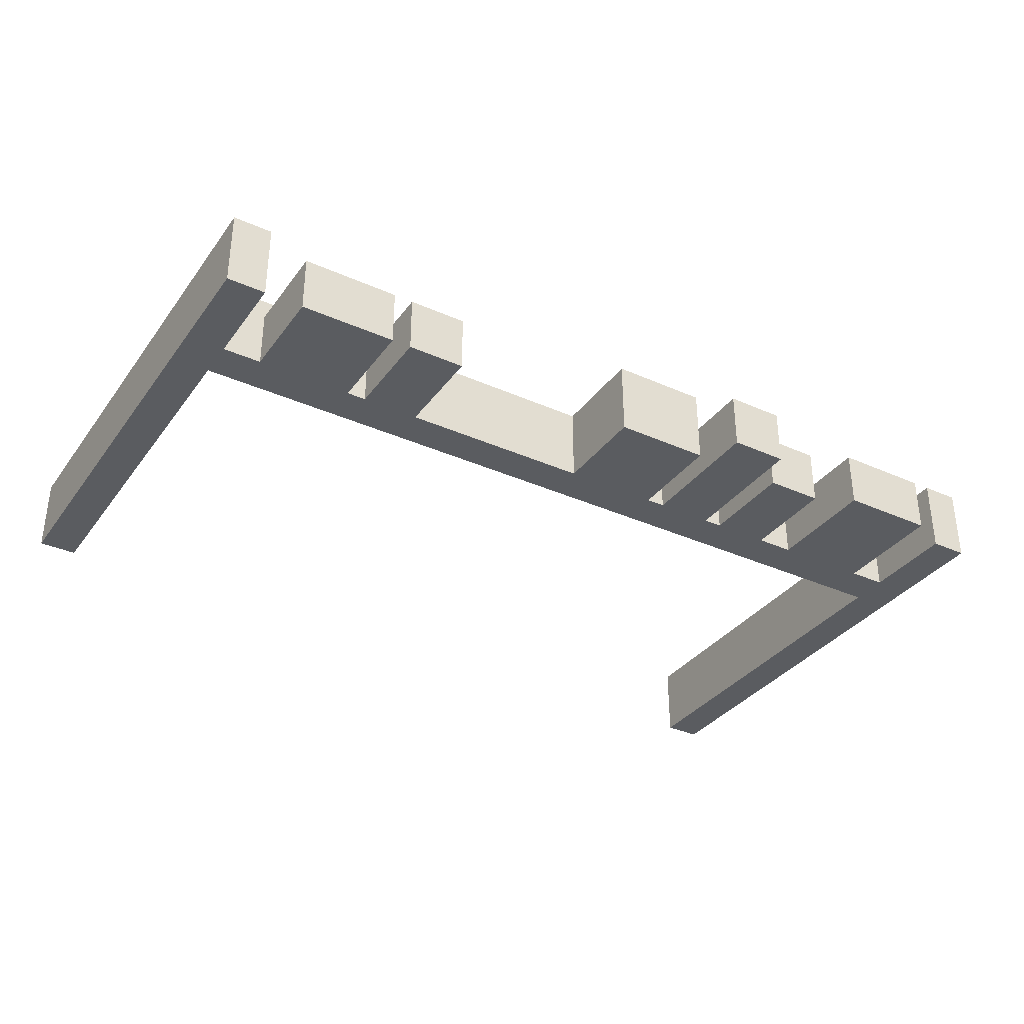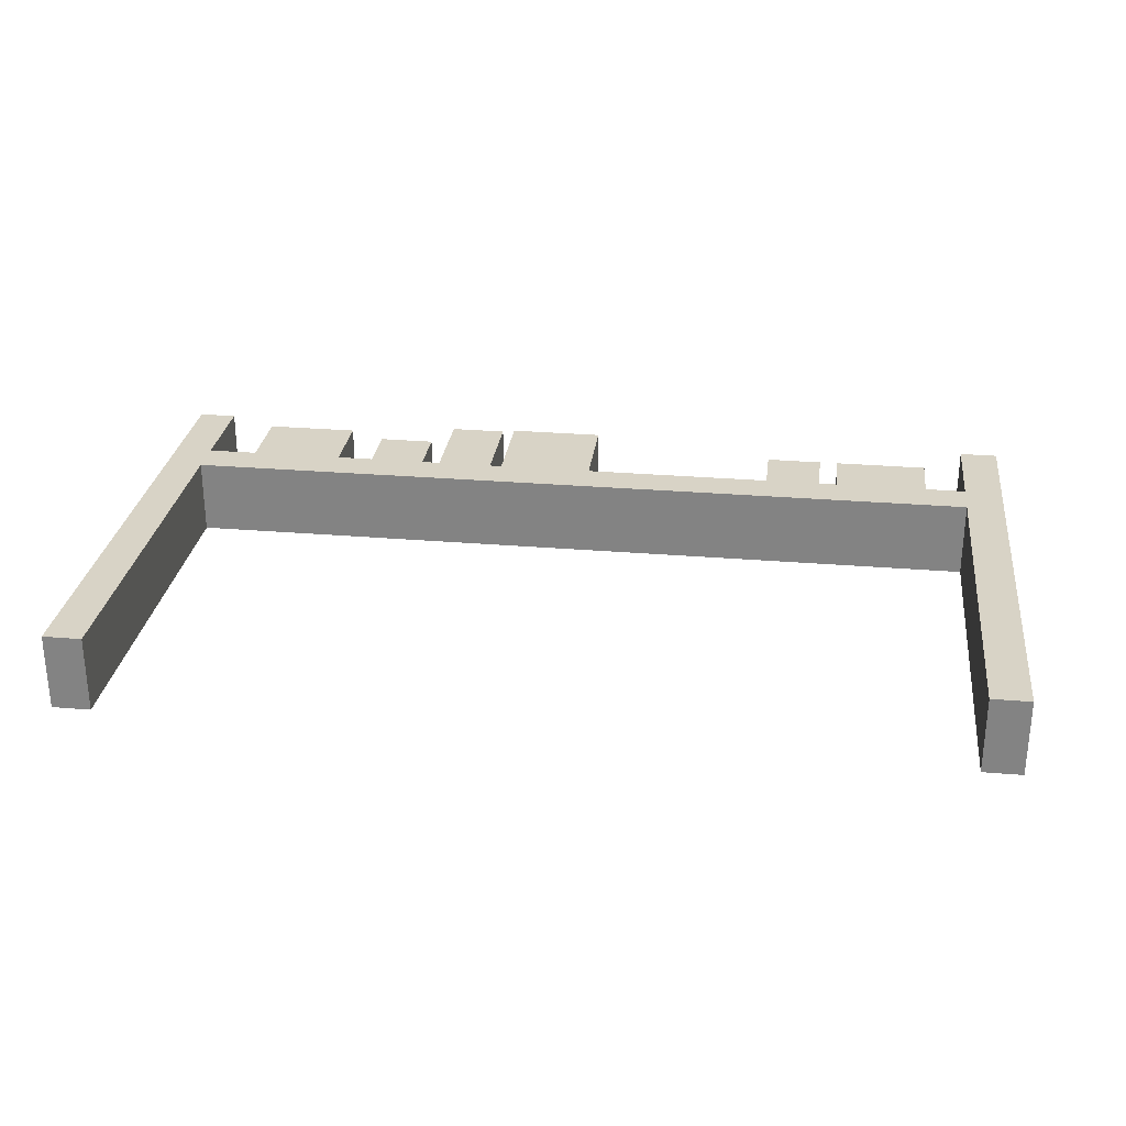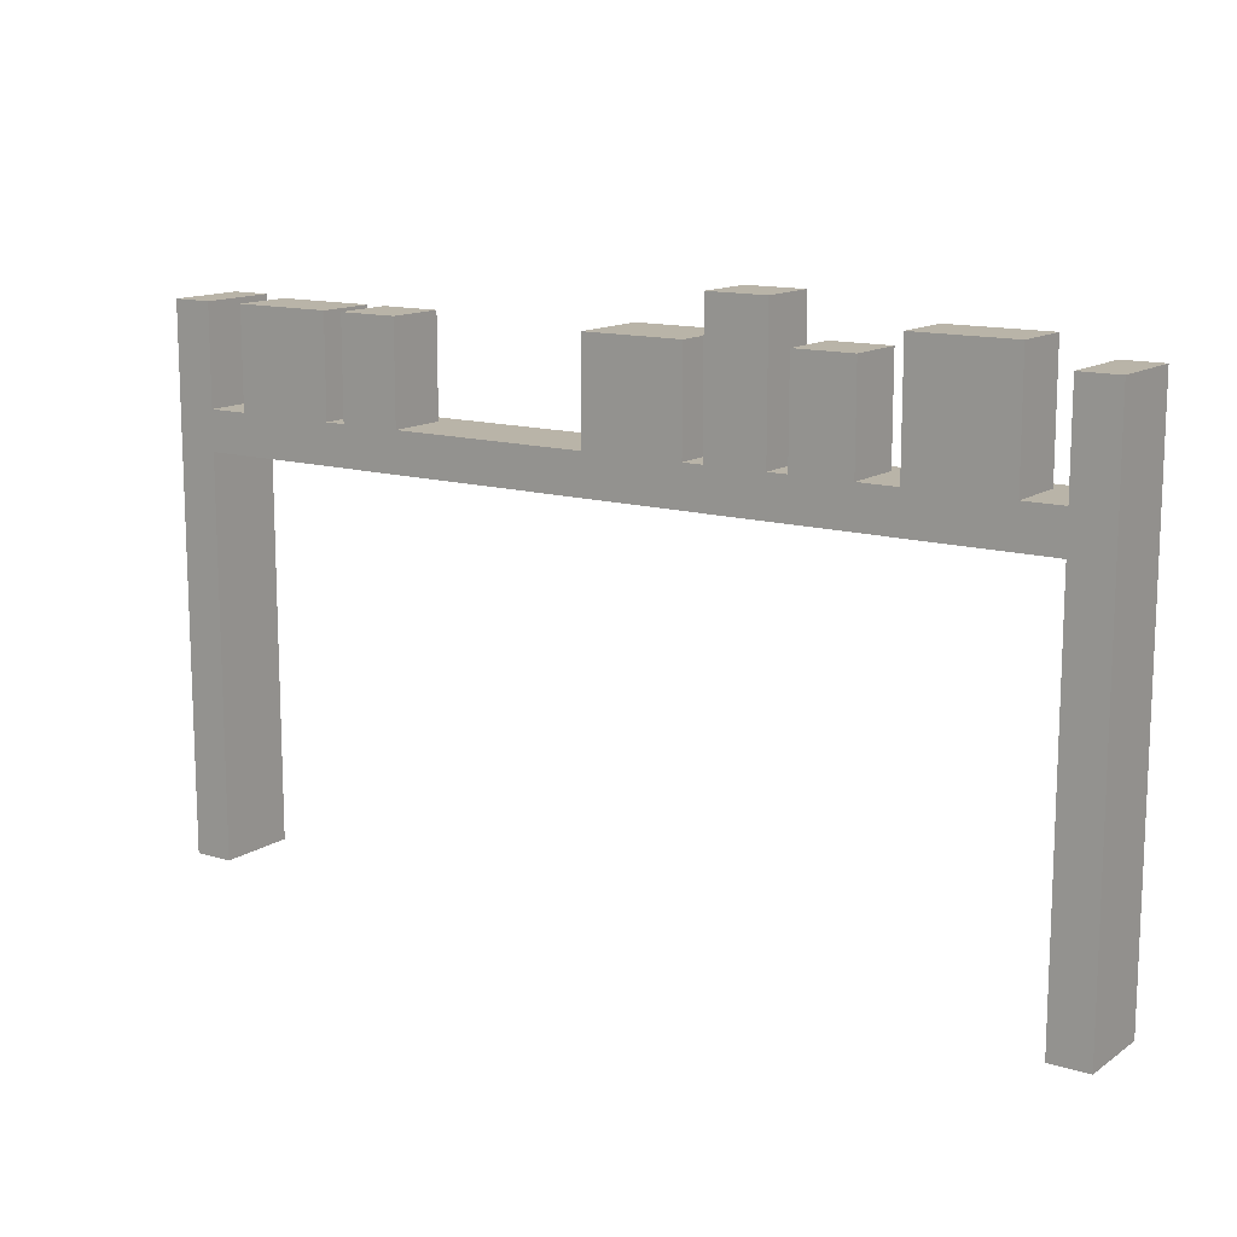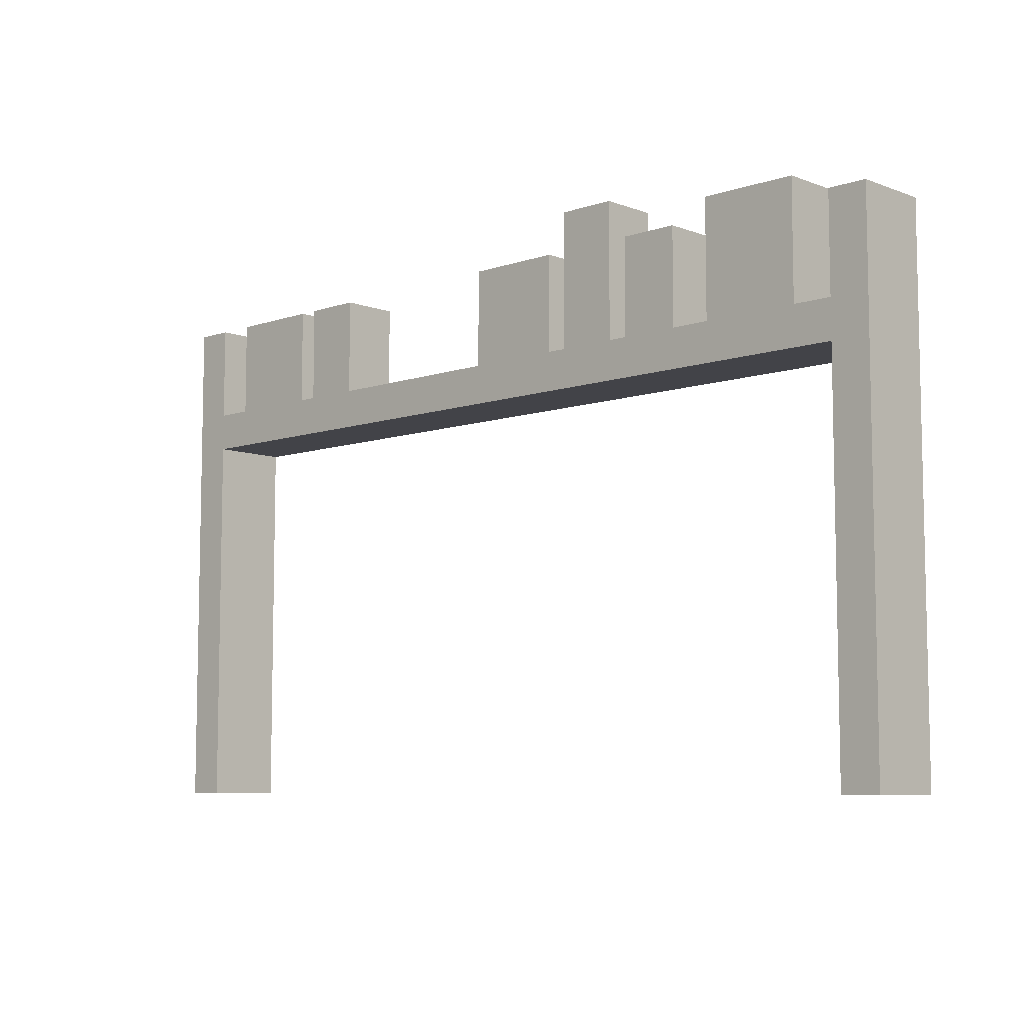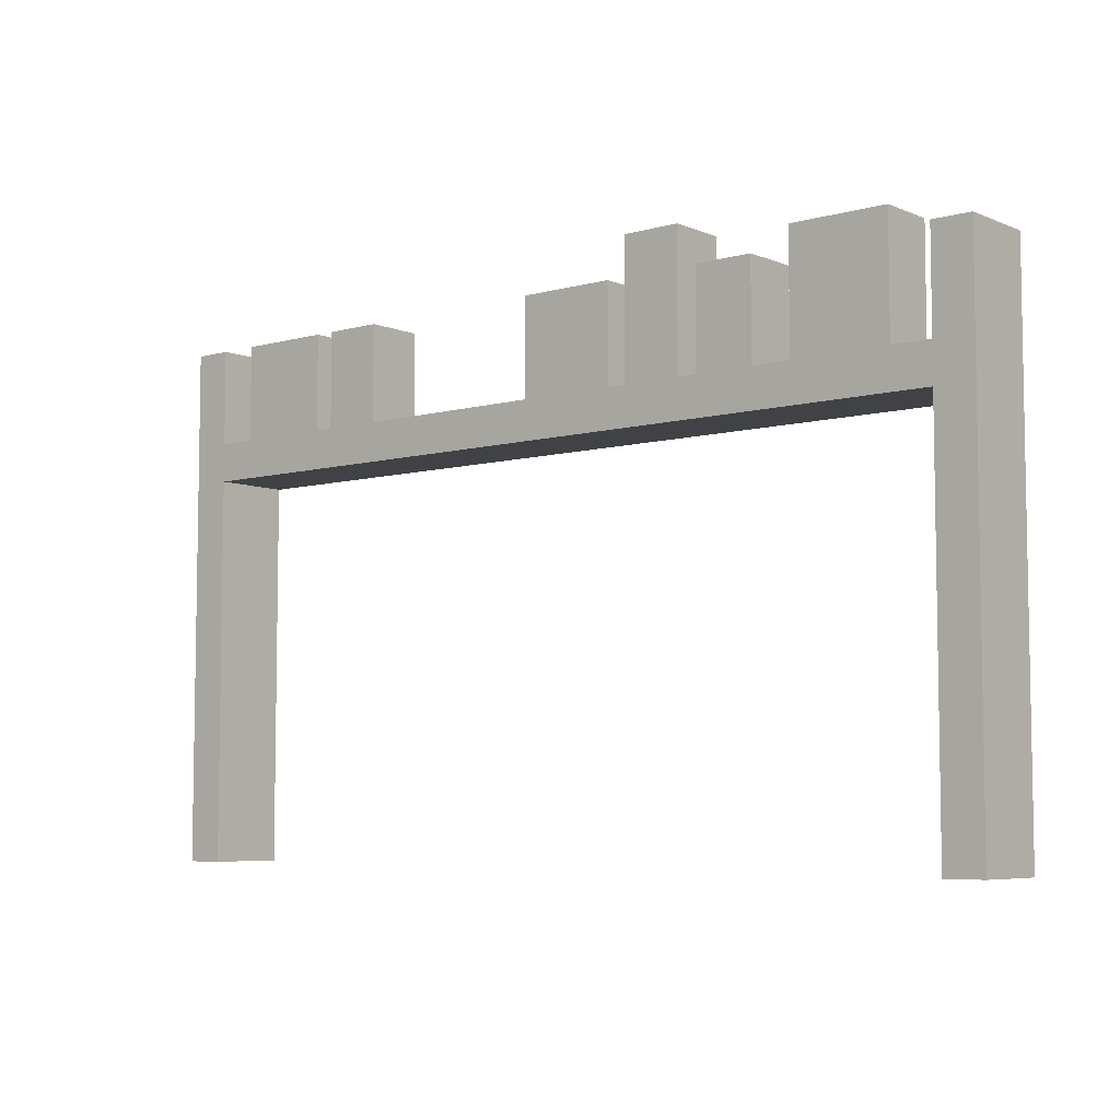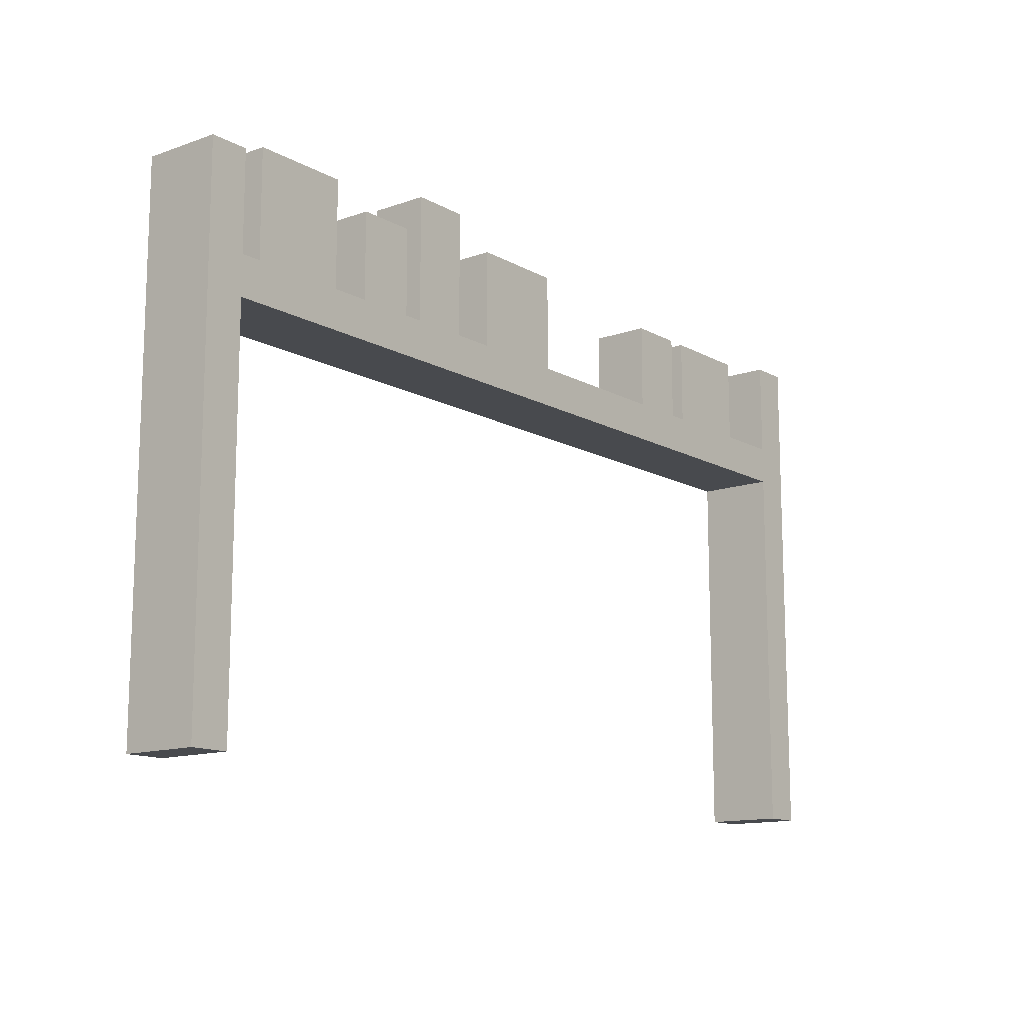
<metadata>
{"format":"obj","ext":"obj","renderer":"f3d","projection":"perspective","resolution":1024,"background":"white","views":[{"elev":-34.4,"azim":149.0,"up":"+Z"},{"elev":27.8,"azim":7.3,"up":"+Z"},{"elev":13.2,"azim":-145.5,"up":"+Y"},{"elev":-7.6,"azim":-136.4,"up":"+Y"},{"elev":-6.2,"azim":-140.4,"up":"+Y"},{"elev":-13.2,"azim":-51.2,"up":"+Y"}]}
</metadata>
<code>
o StandOnTable
v -2.3 0 0.2
v -2.3 0 -0.2
v -2.3 2.7 0.2
v -2.3 2.7 -0.2
v -1.9 2.2 0.1
v -1.9 2.2 -0.2
v -1.9 2.6 0.1
v -1.9 2.6 -0.2
v -1.9 2.7 0.1
v -1.9 2.7 -0.2
v -1.9 2.8 0.1
v -1.9 2.8 -0.2
v -1.2 2.2 0.1
v -1.2 2.2 -0.2
v -1.2 2.5 0.1
v -1.2 2.5 -0.2
v -1.2 2.7 0.1
v -1.2 2.7 -0.2
v -0.8 2.2 0.1
v -0.8 2.2 -0.2
v -0.8 2.8 0.1
v -0.8 2.8 -0.2
v -0.8 2.9 0.1
v -0.8 2.9 -0.2
v -0.4 2.2 0.2
v -0.4 2.2 -0.2
v -0.4 2.5 0.2
v -0.4 2.5 -0.2
v -0.4 2.7 0.2
v -0.4 2.7 -0.2
v 1.1 2.2 0.1
v 1.1 2.2 -0.2
v 1.1 2.6 0.1
v 1.1 2.6 -0.2
v 1.1 2.7 0.1
v 1.1 2.7 -0.2
v 1.5 2.2 0.1
v 1.5 2.2 -0.2
v 1.5 2.5 0.1
v 1.5 2.5 -0.2
v 1.5 2.7 0.1
v 1.5 2.7 -0.2
v 2.2 0 0.2
v 2.2 0 -0.2
v 2.2 2 0.2
v 2.2 2 -0.2
v 2.2 2.2 0.2
v 2.2 2.2 -0.2
v 2.2 2.7 0.2
v 2.2 2.7 -0.2
v -2.1 0 0.2
v -2.1 0 -0.2
v -2.1 2 0.2
v -2.1 2 -0.2
v -2.1 2.2 0.2
v -2.1 2.2 -0.2
v -2.1 2.7 0.2
v -2.1 2.7 -0.2
v -1.4 2.2 0.1
v -1.4 2.2 -0.2
v -1.4 2.6 0.1
v -1.4 2.6 -0.2
v -1.4 2.7 0.1
v -1.4 2.7 -0.2
v -1.4 2.8 0.1
v -1.4 2.8 -0.2
v -0.9 2.2 0.1
v -0.9 2.2 -0.2
v -0.9 2.5 0.1
v -0.9 2.5 -0.2
v -0.9 2.7 0.1
v -0.9 2.7 -0.2
v -0.5 2.2 0.1
v -0.5 2.2 -0.2
v -0.5 2.8 0.1
v -0.5 2.8 -0.2
v -0.5 2.9 0.1
v -0.5 2.9 -0.2
v 0.1 2.2 0.2
v 0.1 2.2 -0.2
v 0.1 2.5 0.2
v 0.1 2.5 -0.2
v 0.1 2.7 0.2
v 0.1 2.7 -0.2
v 1.4 2.2 0.1
v 1.4 2.2 -0.2
v 1.4 2.6 0.1
v 1.4 2.6 -0.2
v 1.4 2.7 0.1
v 1.4 2.7 -0.2
v 2 2.2 0.1
v 2 2.2 -0.2
v 2 2.5 0.1
v 2 2.5 -0.2
v 2 2.7 0.1
v 2 2.7 -0.2
v 2.4 0 0.2
v 2.4 0 -0.2
v 2.4 2.7 0.2
v 2.4 2.7 -0.2
v -2.3 0 0.2
v -2.3 2.7 0.2
v -2.1 0 0.2
v -2.1 2 0.2
v -2.1 2.2 0.2
v -2.1 2.7 0.2
v -0.4 2.2 0.2
v -0.4 2.5 0.2
v -0.4 2.7 0.2
v 0.1 2.2 0.2
v 0.1 2.5 0.2
v 0.1 2.7 0.2
v 2.2 0 0.2
v 2.2 2 0.2
v 2.2 2.2 0.2
v 2.2 2.7 0.2
v 2.4 0 0.2
v 2.4 2.7 0.2
v -1.9 2.2 0.1
v -1.9 2.6 0.1
v -1.9 2.7 0.1
v -1.9 2.8 0.1
v -1.4 2.2 0.1
v -1.4 2.6 0.1
v -1.4 2.7 0.1
v -1.4 2.8 0.1
v -1.2 2.2 0.1
v -1.2 2.5 0.1
v -1.2 2.7 0.1
v -0.9 2.2 0.1
v -0.9 2.5 0.1
v -0.9 2.7 0.1
v -0.8 2.2 0.1
v -0.8 2.8 0.1
v -0.8 2.9 0.1
v -0.7 2.7 0.1
v -0.7 2.8 0.1
v -0.6 2.7 0.1
v -0.6 2.8 0.1
v -0.5 2.2 0.1
v -0.5 2.8 0.1
v -0.5 2.9 0.1
v 1.1 2.2 0.1
v 1.1 2.6 0.1
v 1.1 2.7 0.1
v 1.2 2.5 0.1
v 1.2 2.6 0.1
v 1.3 2.5 0.1
v 1.3 2.6 0.1
v 1.4 2.2 0.1
v 1.4 2.6 0.1
v 1.4 2.7 0.1
v 1.5 2.2 0.1
v 1.5 2.5 0.1
v 1.5 2.7 0.1
v 2 2.2 0.1
v 2 2.5 0.1
v 2 2.7 0.1
v -2.3 0 -0.2
v -2.3 2.7 -0.2
v -2.1 0 -0.2
v -2.1 2 -0.2
v -2.1 2.2 -0.2
v -2.1 2.7 -0.2
v -1.9 2.2 -0.2
v -1.9 2.6 -0.2
v -1.9 2.7 -0.2
v -1.9 2.8 -0.2
v -1.4 2.2 -0.2
v -1.4 2.6 -0.2
v -1.4 2.7 -0.2
v -1.4 2.8 -0.2
v -1.2 2.2 -0.2
v -1.2 2.5 -0.2
v -1.2 2.7 -0.2
v -0.9 2.2 -0.2
v -0.9 2.5 -0.2
v -0.9 2.7 -0.2
v -0.8 2.2 -0.2
v -0.8 2.8 -0.2
v -0.8 2.9 -0.2
v -0.7 2.7 -0.2
v -0.7 2.8 -0.2
v -0.6 2.7 -0.2
v -0.6 2.8 -0.2
v -0.5 2.2 -0.2
v -0.5 2.8 -0.2
v -0.5 2.9 -0.2
v -0.4 2.2 -0.2
v -0.4 2.5 -0.2
v -0.4 2.7 -0.2
v 0.1 2.2 -0.2
v 0.1 2.5 -0.2
v 0.1 2.7 -0.2
v 1.1 2.2 -0.2
v 1.1 2.6 -0.2
v 1.1 2.7 -0.2
v 1.2 2.5 -0.2
v 1.2 2.6 -0.2
v 1.3 2.5 -0.2
v 1.3 2.6 -0.2
v 1.4 2.2 -0.2
v 1.4 2.6 -0.2
v 1.4 2.7 -0.2
v 1.5 2.2 -0.2
v 1.5 2.5 -0.2
v 1.5 2.7 -0.2
v 2 2.2 -0.2
v 2 2.5 -0.2
v 2 2.7 -0.2
v 2.2 0 -0.2
v 2.2 2 -0.2
v 2.2 2.2 -0.2
v 2.2 2.7 -0.2
v 2.4 0 -0.2
v 2.4 2.7 -0.2
v -2.3 0 0.2
v -2.1 0 0.2
v 2.2 0 0.2
v 2.4 0 0.2
v -2.3 0 -0.2
v -2.1 0 -0.2
v 2.2 0 -0.2
v 2.4 0 -0.2
v -2.1 2 0.2
v 2.2 2 0.2
v -2.1 2 -0.2
v 2.2 2 -0.2
v -2.1 2.2 0.2
v -0.4 2.2 0.2
v 0.1 2.2 0.2
v 2.2 2.2 0.2
v -1.9 2.2 0.1
v -1.4 2.2 0.1
v -1.2 2.2 0.1
v -0.9 2.2 0.1
v -0.8 2.2 0.1
v -0.5 2.2 0.1
v 1.1 2.2 0.1
v 1.4 2.2 0.1
v 1.5 2.2 0.1
v 2 2.2 0.1
v -2.1 2.2 -0.2
v -1.9 2.2 -0.2
v -1.4 2.2 -0.2
v -1.2 2.2 -0.2
v -0.9 2.2 -0.2
v -0.8 2.2 -0.2
v -0.5 2.2 -0.2
v -0.4 2.2 -0.2
v 0.1 2.2 -0.2
v 1.1 2.2 -0.2
v 1.4 2.2 -0.2
v 1.5 2.2 -0.2
v 2 2.2 -0.2
v 2.2 2.2 -0.2
v -2.3 2.7 0.2
v -2.1 2.7 0.2
v -0.4 2.7 0.2
v 0.1 2.7 0.2
v 2.2 2.7 0.2
v 2.4 2.7 0.2
v -1.2 2.7 0.1
v -0.9 2.7 0.1
v 1.1 2.7 0.1
v 1.4 2.7 0.1
v 1.5 2.7 0.1
v 2 2.7 0.1
v -2.3 2.7 -0.2
v -2.1 2.7 -0.2
v -1.2 2.7 -0.2
v -0.9 2.7 -0.2
v -0.4 2.7 -0.2
v 0.1 2.7 -0.2
v 1.1 2.7 -0.2
v 1.4 2.7 -0.2
v 1.5 2.7 -0.2
v 2 2.7 -0.2
v 2.2 2.7 -0.2
v 2.4 2.7 -0.2
v -1.9 2.8 0.1
v -1.4 2.8 0.1
v -1.9 2.8 -0.2
v -1.4 2.8 -0.2
v -0.8 2.9 0.1
v -0.5 2.9 0.1
v -0.8 2.9 -0.2
v -0.5 2.9 -0.2
f 3 2 1
f 4 2 3
f 7 6 5
f 8 6 7
f 9 8 7
f 10 8 9
f 11 10 9
f 12 10 11
f 15 14 13
f 16 14 15
f 17 16 15
f 18 16 17
f 21 20 19
f 22 20 21
f 23 22 21
f 24 22 23
f 27 26 25
f 28 26 27
f 29 28 27
f 30 28 29
f 33 32 31
f 34 32 33
f 35 34 33
f 36 34 35
f 39 38 37
f 40 38 39
f 41 40 39
f 42 40 41
f 45 44 43
f 46 44 45
f 49 48 47
f 50 48 49
f 51 52 53
f 53 52 54
f 55 56 57
f 57 56 58
f 59 60 61
f 61 60 62
f 61 62 63
f 63 62 64
f 63 64 65
f 65 64 66
f 67 68 69
f 69 68 70
f 69 70 71
f 71 70 72
f 73 74 75
f 75 74 76
f 75 76 77
f 77 76 78
f 79 80 81
f 81 80 82
f 81 82 83
f 83 82 84
f 85 86 87
f 87 86 88
f 87 88 89
f 89 88 90
f 91 92 93
f 93 92 94
f 93 94 95
f 95 94 96
f 97 98 99
f 99 98 100
f 103 102 101
f 104 102 103
f 105 102 104
f 106 102 105
f 107 105 104
f 110 107 104
f 110 108 107
f 111 109 108
f 111 108 110
f 112 109 111
f 114 110 104
f 115 110 114
f 117 114 113
f 117 116 115
f 117 115 114
f 118 116 117
f 123 120 119
f 124 121 120
f 124 120 123
f 125 122 121
f 125 121 124
f 126 122 125
f 130 128 127
f 131 129 128
f 131 128 130
f 132 129 131
f 136 134 133
f 137 135 134
f 137 134 136
f 138 136 133
f 138 137 136
f 139 135 137
f 139 137 138
f 140 138 133
f 140 139 138
f 141 135 139
f 141 139 140
f 142 135 141
f 146 144 143
f 147 145 144
f 147 144 146
f 148 146 143
f 148 147 146
f 149 145 147
f 149 147 148
f 150 148 143
f 150 149 148
f 151 145 149
f 151 149 150
f 152 145 151
f 156 154 153
f 157 155 154
f 157 154 156
f 158 155 157
f 159 160 161
f 161 160 162
f 162 160 163
f 163 160 164
f 162 163 165
f 162 165 169
f 165 166 169
f 166 167 170
f 169 166 170
f 167 168 171
f 170 167 171
f 171 168 172
f 162 169 173
f 162 173 176
f 173 174 176
f 174 175 177
f 176 174 177
f 177 175 178
f 162 176 179
f 179 180 182
f 180 181 183
f 182 180 183
f 179 182 184
f 182 183 184
f 183 181 185
f 184 183 185
f 179 184 186
f 162 179 186
f 184 185 186
f 185 181 187
f 186 185 187
f 187 181 188
f 162 186 189
f 162 189 192
f 189 190 192
f 190 191 193
f 192 190 193
f 193 191 194
f 162 192 195
f 195 196 198
f 196 197 199
f 198 196 199
f 195 198 200
f 198 199 200
f 199 197 201
f 200 199 201
f 162 195 202
f 195 200 202
f 200 201 202
f 201 197 203
f 202 201 203
f 203 197 204
f 162 202 205
f 162 205 208
f 205 206 208
f 206 207 209
f 208 206 209
f 209 207 210
f 162 208 212
f 212 208 213
f 211 212 215
f 213 214 215
f 212 213 215
f 215 214 216
f 221 218 217
f 222 218 221
f 223 220 219
f 224 220 223
f 227 226 225
f 228 226 227
f 229 230 233
f 233 230 234
f 234 230 235
f 235 230 236
f 236 230 237
f 237 230 238
f 231 232 239
f 239 232 240
f 240 232 241
f 241 232 242
f 229 233 243
f 243 233 244
f 234 235 245
f 245 235 246
f 236 237 247
f 247 237 248
f 238 230 249
f 249 230 250
f 231 239 251
f 251 239 252
f 240 241 253
f 253 241 254
f 242 232 255
f 255 232 256
f 257 258 269
f 269 258 270
f 263 264 271
f 271 264 272
f 259 260 273
f 273 260 274
f 265 266 275
f 275 266 276
f 267 268 277
f 277 268 278
f 261 262 279
f 279 262 280
f 281 282 283
f 283 282 284
f 285 286 287
f 287 286 288

</code>
